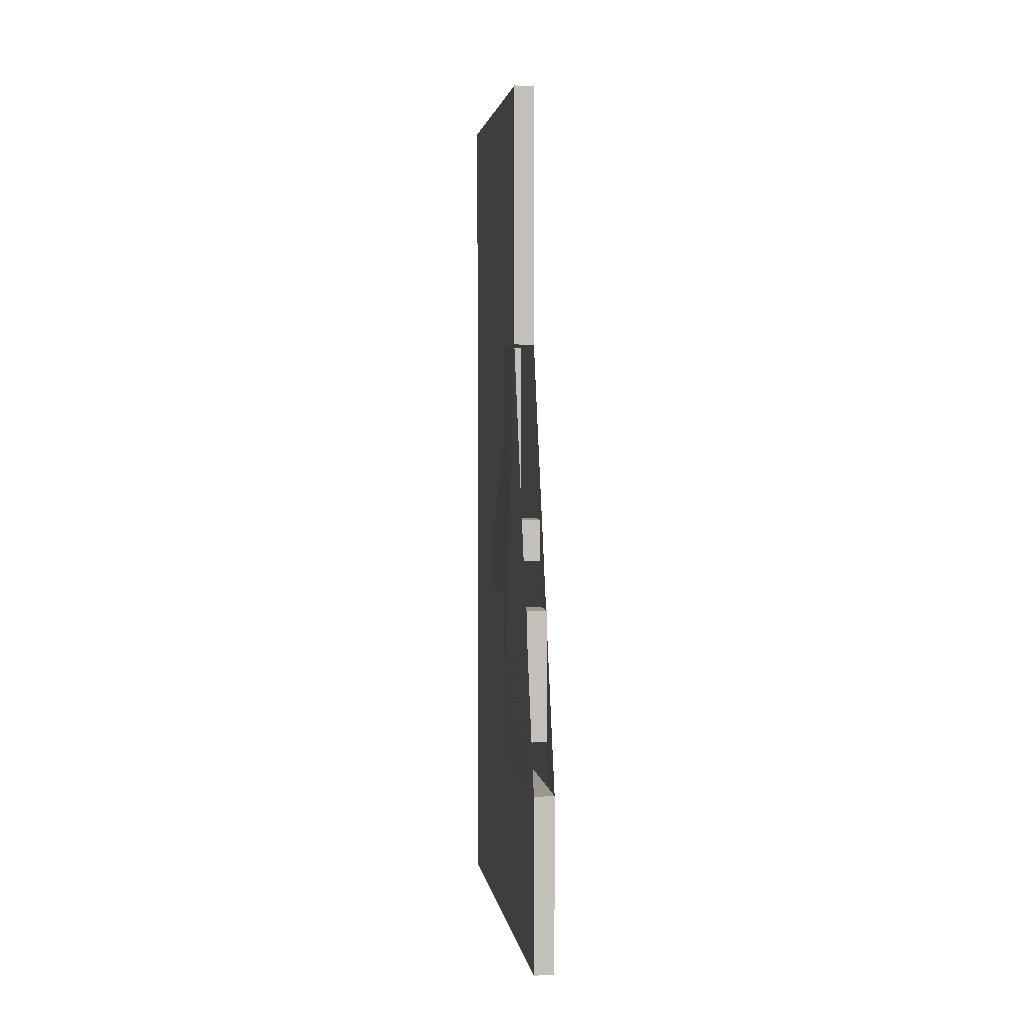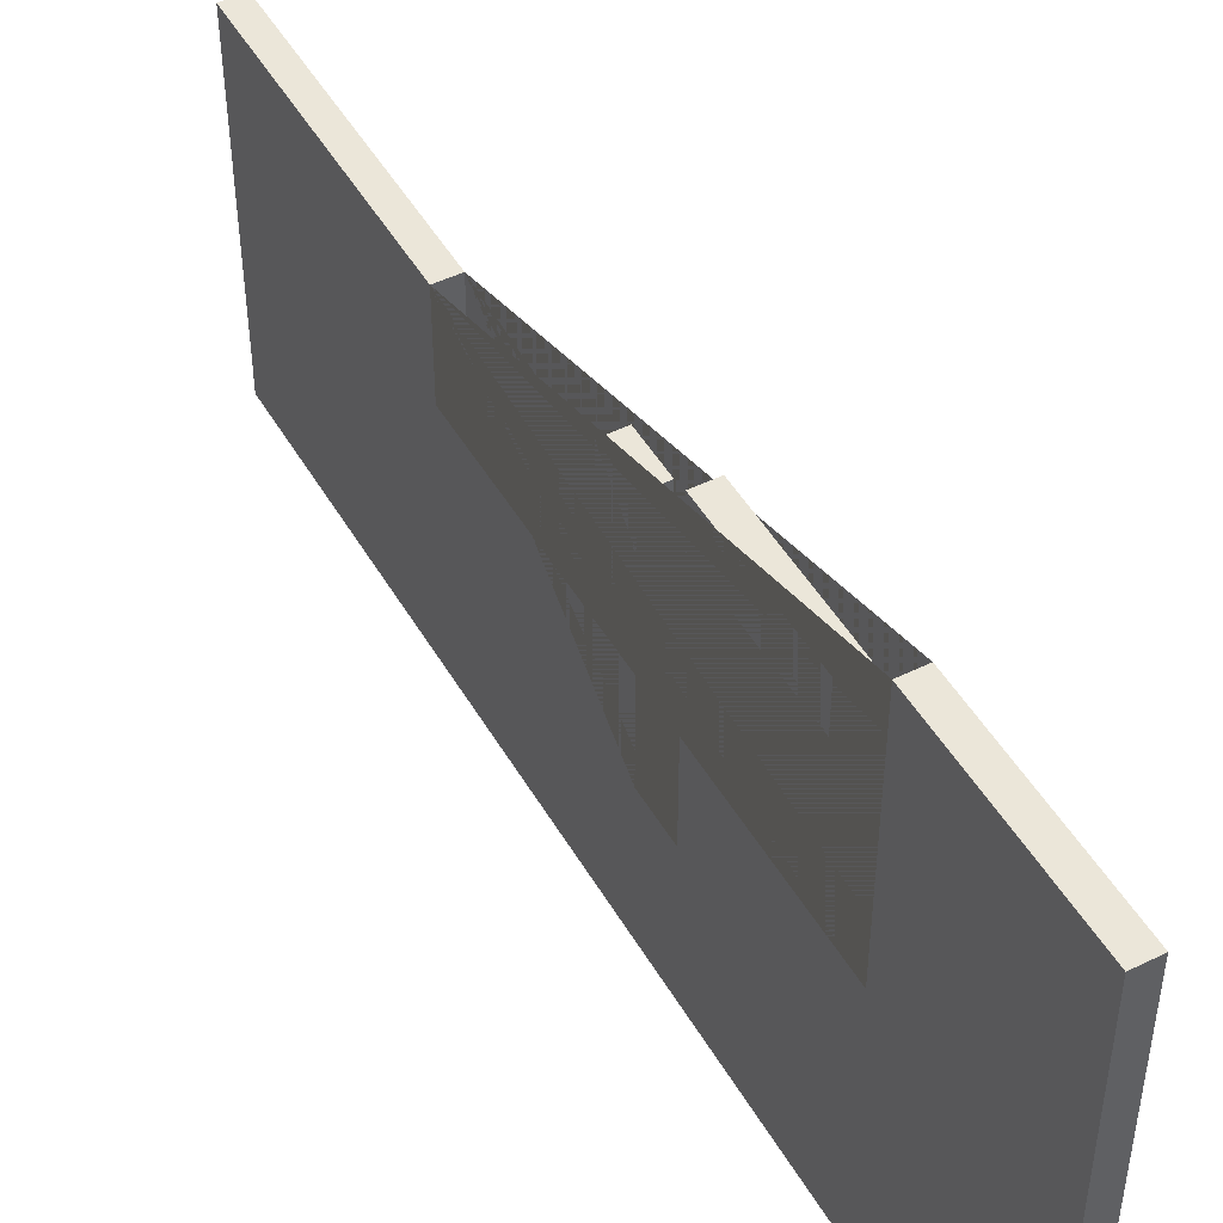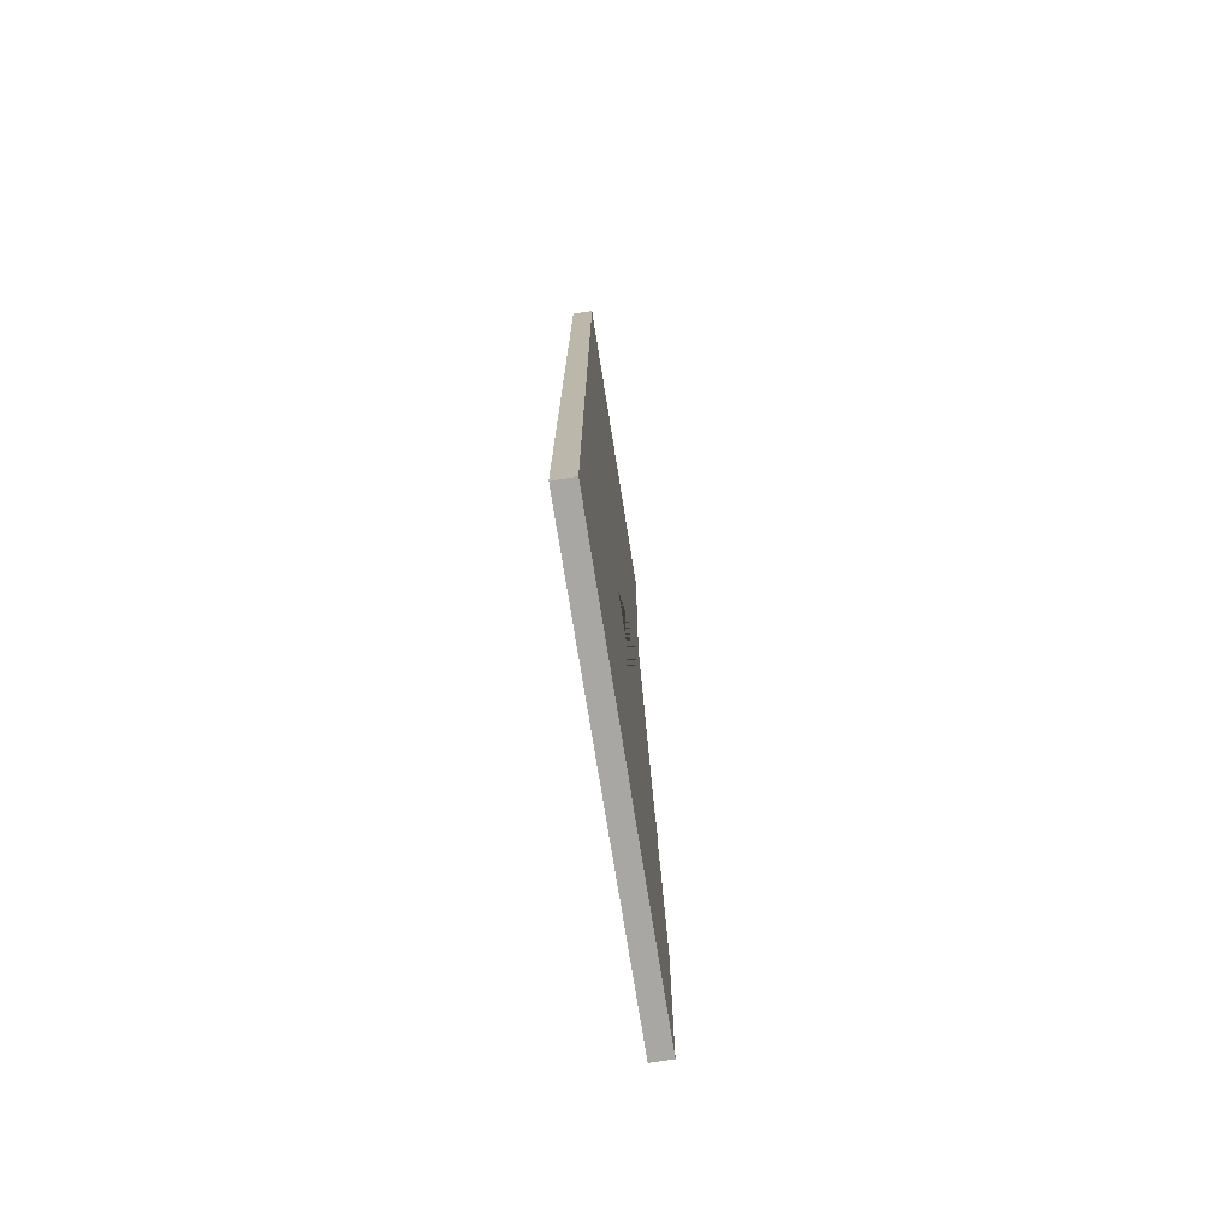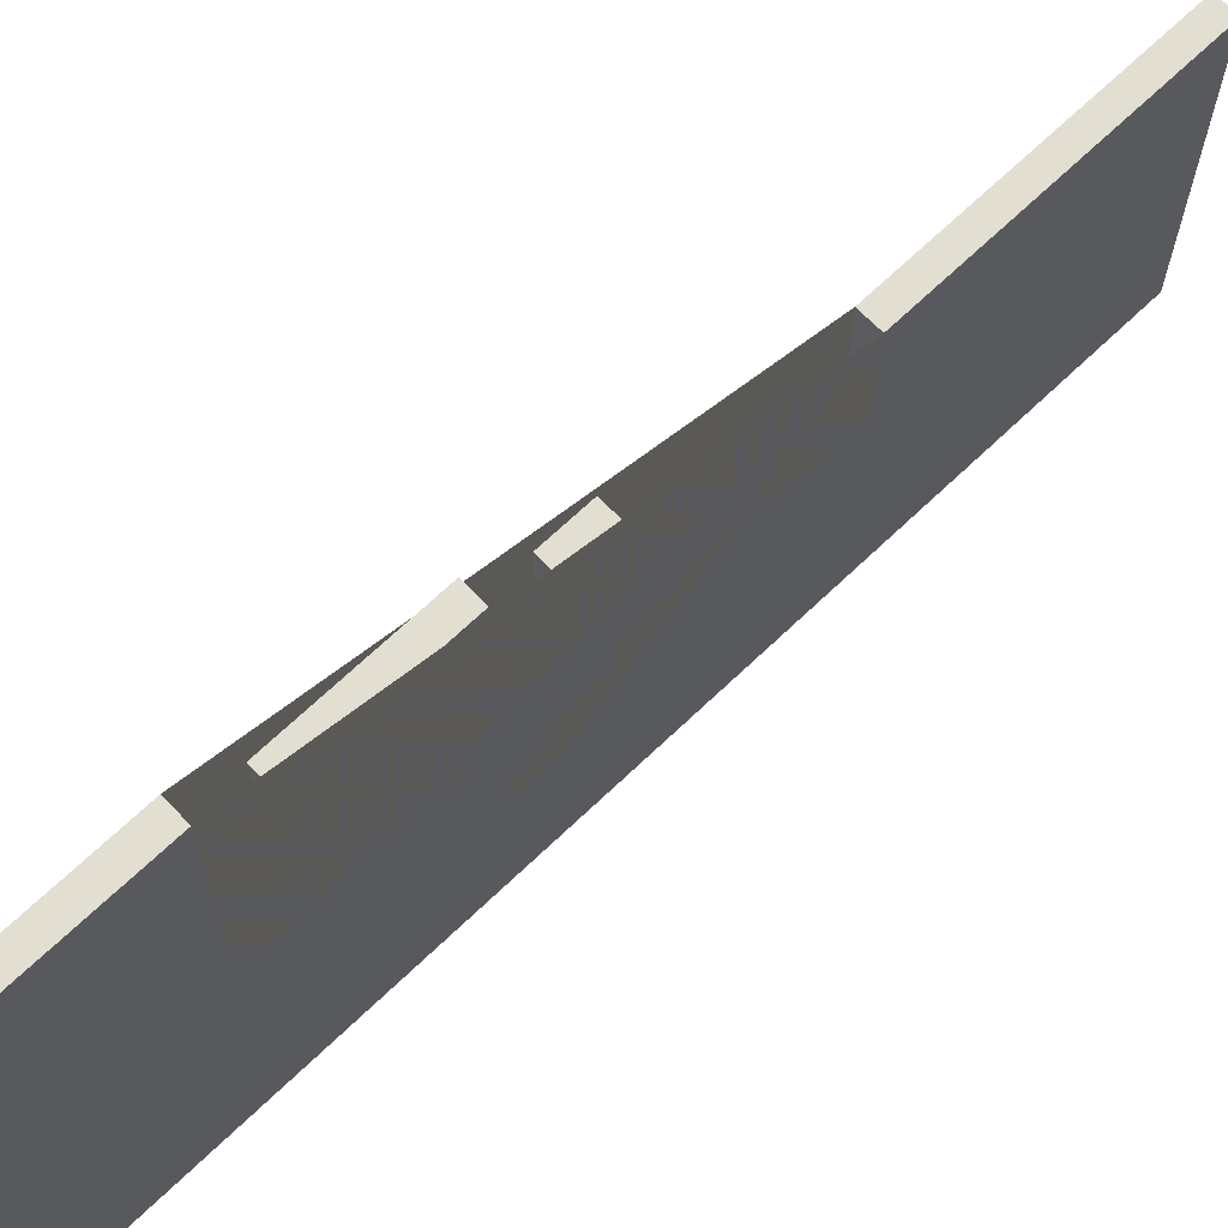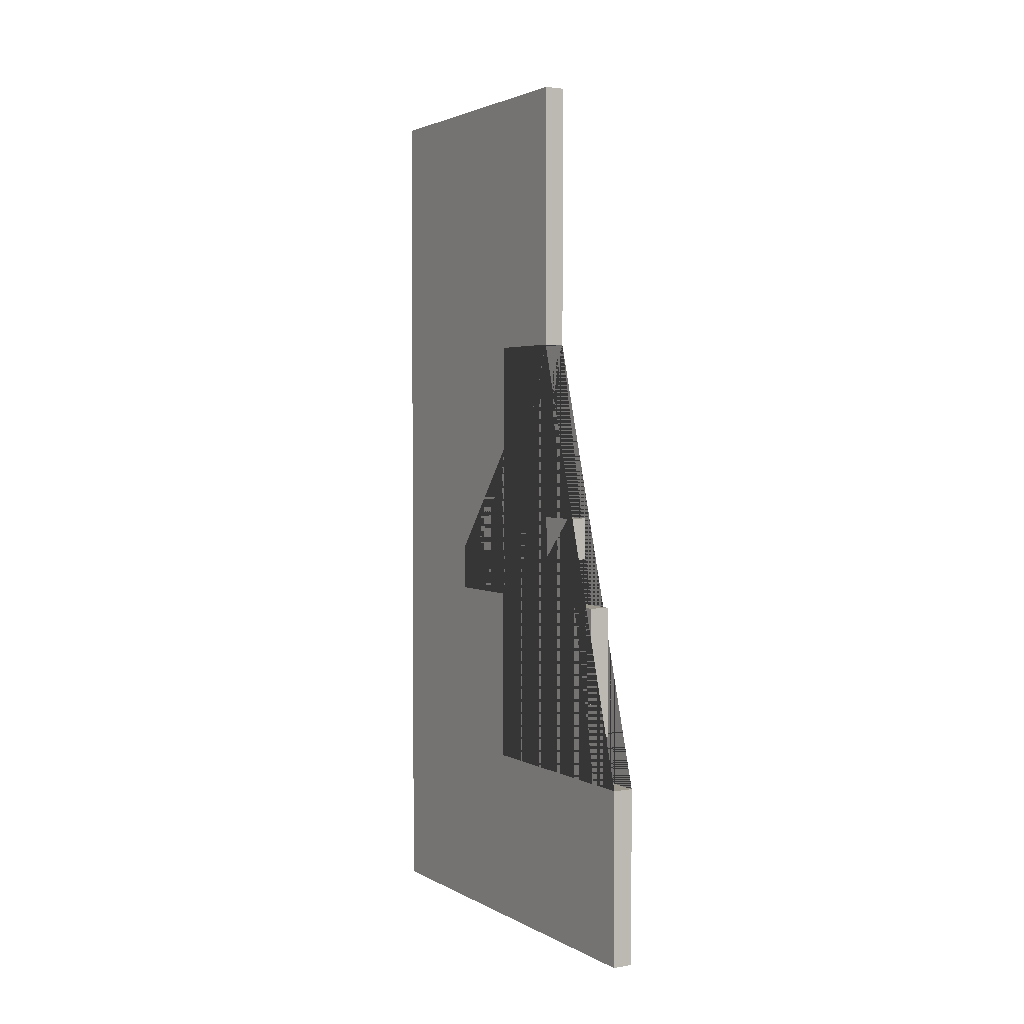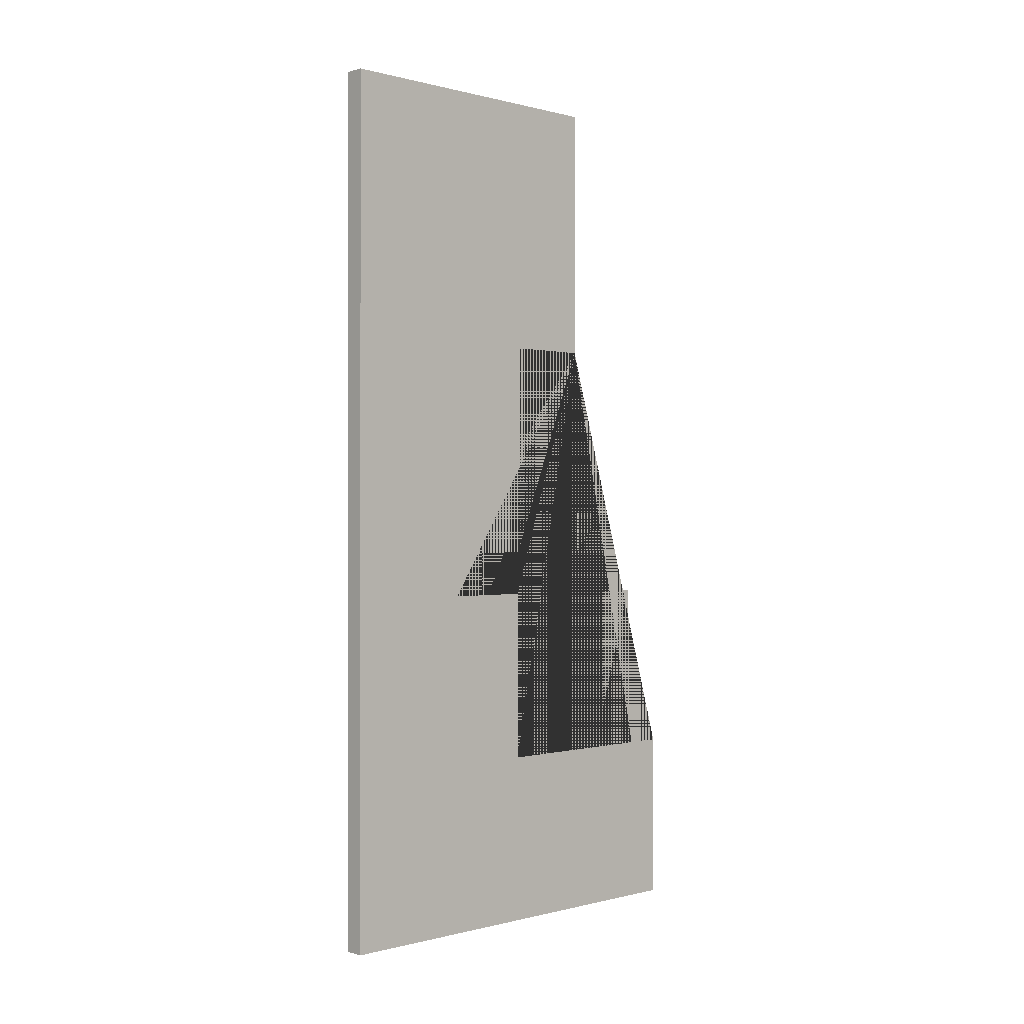
<metadata>
{"format":"obj","ext":"obj","renderer":"f3d","projection":"perspective","resolution":1024,"background":"white","views":[{"elev":2.9,"azim":171.8,"up":"+Z"},{"elev":47.9,"azim":151.1,"up":"+Y"},{"elev":-74.6,"azim":9.0,"up":"+Z"},{"elev":67.4,"azim":-133.9,"up":"+Y"},{"elev":2.7,"azim":150.1,"up":"+Z"},{"elev":-0.1,"azim":46.0,"up":"+Z"}]}
</metadata>
<code>
o Cube.001_Cube.003
v -0 0.05544 1.952
v -0 0.05161 0.8946
v -0 -0.3007 0.8946
v -0 -0.3007 0.01001
v -0 -0.6568 0.01001
v -0 -0.6568 -0.17
v -0 -0.3045 -0.17
v -0 -0.3045 -0.8784
v -0 0.5801 -0.8784
v -0 0.5801 -1.583
v -0 -1.178 -1.583
v -0 -1.178 1.952
v -0 0.05927 0.1785
v -0 0.2278 0.1785
v -0 0.2278 0.01001
v -0 0.0631 0.01001
v -0 0.2393 -0.1738
v -0 0.4039 -0.1738
v -0 0.4039 -0.6984
v -0 0.2393 -0.6984
v 0.08173 0.05544 1.952
v 0.08173 0.05161 0.8946
v 0.08173 -0.3007 0.8946
v 0.08173 -0.3007 0.01001
v 0.08173 -0.6568 0.01001
v 0.08173 -0.6568 -0.17
v 0.08173 -0.3045 -0.17
v 0.08173 -0.3045 -0.8784
v 0.08173 0.5801 -0.8784
v 0.08173 0.5801 -1.583
v 0.08173 -1.178 -1.583
v 0.08173 -1.178 1.952
v 0.08173 0.05927 0.1785
v 0.08173 0.2278 0.1785
v 0.08173 0.2278 0.01001
v 0.08173 0.0631 0.01001
v 0.08173 0.2393 -0.1738
v 0.08173 0.4039 -0.1738
v 0.08173 0.4039 -0.6984
v 0.08173 0.2393 -0.6984
f 14 15 16 13
f 18 17 20 19
f 2 3 4 5 6 7 8 9 10 11 12 1
f 34 33 36 35
f 38 39 40 37
f 22 21 32 31 30 29 28 27 26 25 24 23
f 15 14 34 35
f 2 1 21 22
f 16 15 35 36
f 3 2 22 23
f 13 16 36 33
f 4 3 23 24
f 17 18 38 37
f 5 4 24 25
f 18 19 39 38
f 6 5 25 26
f 19 20 40 39
f 7 6 26 27
f 20 17 37 40
f 8 7 27 28
f 9 8 28 29
f 10 9 29 30
f 11 10 30 31
f 12 11 31 32
f 1 12 32 21
f 14 13 33 34

</code>
